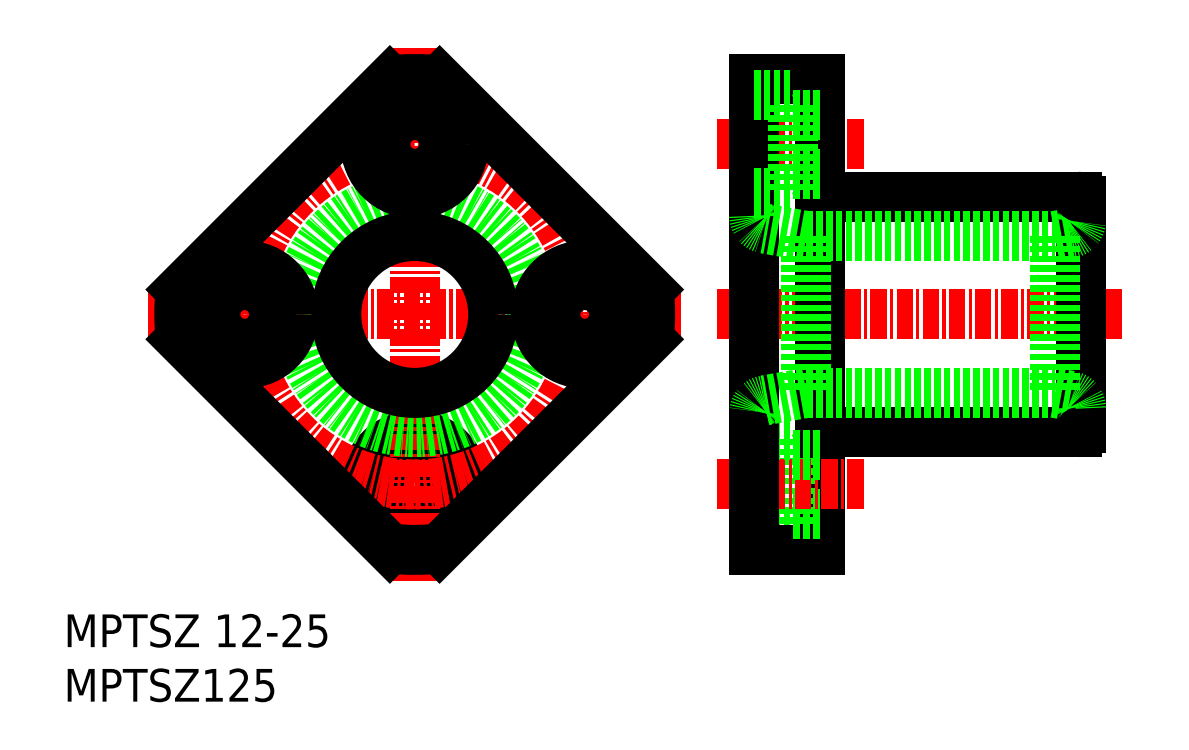
<metadata>
{"format":"dxf","ext":"dxf","renderer":"ezdxf+matplotlib","layout":"modelspace","background":"white","min_lineweight":24,"dpi":150}
</metadata>
<code>
0
SECTION
2
ENTITIES
0
CIRCLE
8
0
10
73.48
20
103.2
30
0
40
3.75
0
CIRCLE
8
0
10
73.48
20
103.2
30
0
40
2.25
0
LINE
8
0
10
104.4
20
98.21
30
0
11
104.4
21
107.2
31
0
0
LINE
8
0
10
102.4
20
99.46
30
0
11
102.4
21
107
31
0
0
LINE
8
CENTER
10
73.48
20
95.81
30
0
11
73.48
21
136.6
31
0
0
LINE
8
CENTER
10
73.48
20
95.81
30
0
11
73.48
21
136.6
31
0
0
ARC
8
0
10
73.48
20
116.2
30
0
40
18
50
83.94
51
96.06
0
TEXT
8
0
10
46.64
20
86.61
30
0
40
2.5
1
MPTSZ125
0
TEXT
8
0
10
46.64
20
90.77
30
0
40
2.5
1
MPTSZ 12-25
0
LINE
8
0
10
99.42
20
99.46
30
0
11
102.4
21
99.46
31
0
0
LINE
8
0
10
99.42
20
98.21
30
0
11
104.4
21
98.21
31
0
0
LINE
8
0
10
102.4
20
101
30
0
11
104.4
21
101
31
0
0
LINE
8
0
10
104.4
20
125.2
30
0
11
124.1
21
125.2
31
0
0
LINE
8
CENTER
10
96.55
20
129.2
30
0
11
107.8
21
129.2
31
0
0
LINE
8
CENTER
10
127.6
20
116.2
30
0
11
96.55
21
116.2
31
0
0
LINE
8
0
10
104.4
20
107.2
30
0
11
124.1
21
107.2
31
0
0
LINE
8
CENTER
10
96.55
20
103.2
30
0
11
107.8
21
103.2
31
0
0
LINE
8
CENTER
10
93.87
20
116.2
30
0
11
53.08
21
116.2
31
0
0
LINE
8
CENTER
10
93.87
20
116.2
30
0
11
53.08
21
116.2
31
0
0
CIRCLE
8
CENTER
10
73.48
20
116.2
30
0
40
13
0
CIRCLE
8
0
10
73.48
20
116.2
30
0
40
9
0
CIRCLE
8
0
10
73.48
20
116.2
30
0
40
6
0
CIRCLE
8
0
10
73.48
20
129.2
30
0
40
3.75
0
CIRCLE
8
0
10
73.48
20
129.2
30
0
40
2.25
0
LINE
8
0
10
104.4
20
125.2
30
0
11
104.4
21
107.2
31
0
0
LINE
8
0
10
99.42
20
107
30
0
11
102.4
21
107
31
0
0
LINE
8
0
10
102.4
20
105.5
30
0
11
104.4
21
105.5
31
0
0
LINE
8
0
10
99.42
20
134.2
30
0
11
99.42
21
98.21
31
0
0
LINE
8
0
10
104.4
20
134.2
30
0
11
104.4
21
125.2
31
0
0
LINE
8
0
10
102.4
20
133
30
0
11
102.4
21
125.5
31
0
0
LINE
8
0
10
99.42
20
125.5
30
0
11
102.4
21
125.5
31
0
0
LINE
8
0
10
99.42
20
134.2
30
0
11
104.4
21
134.2
31
0
0
LINE
8
0
10
99.42
20
133
30
0
11
102.4
21
133
31
0
0
LINE
8
0
10
102.4
20
127
30
0
11
104.4
21
127
31
0
0
LINE
8
0
10
102.4
20
131.5
30
0
11
104.4
21
131.5
31
0
0
LINE
8
0
10
124.4
20
124.9
30
0
11
124.4
21
107.5
31
0
0
CIRCLE
8
0
10
60.48
20
116.2
30
0
40
2.25
0
CIRCLE
8
0
10
60.48
20
116.2
30
0
40
3.75
0
CIRCLE
8
0
10
86.48
20
116.2
30
0
40
2.25
0
CIRCLE
8
0
10
86.48
20
116.2
30
0
40
3.75
0
LINE
8
0
10
91.37
20
118.1
30
0
11
75.37
21
134.1
31
0
0
LINE
8
0
10
71.58
20
98.31
30
0
11
55.58
21
114.3
31
0
0
LINE
8
0
10
91.37
20
114.3
30
0
11
75.37
21
98.31
31
0
0
LINE
8
0
10
71.58
20
134.1
30
0
11
55.58
21
118.1
31
0
0
ARC
8
0
10
73.48
20
116.2
30
0
40
18
50
173.9
51
186.1
0
ARC
8
0
10
73.48
20
116.2
30
0
40
18
50
263.9
51
276.1
0
ARC
8
0
10
73.48
20
116.2
30
0
40
18
50
353.9
51
6.058
0
INSERT
8
0
2
A$C319A6117
10
99.42
20
116.2
30
0
0
ARC
8
0
10
124.1
20
124.9
30
0
40
0.3
50
360
51
90
0
ARC
8
0
10
124.1
20
107.5
30
0
40
0.3
50
270
51
360
0
ENDSEC
0
EOF

</code>
